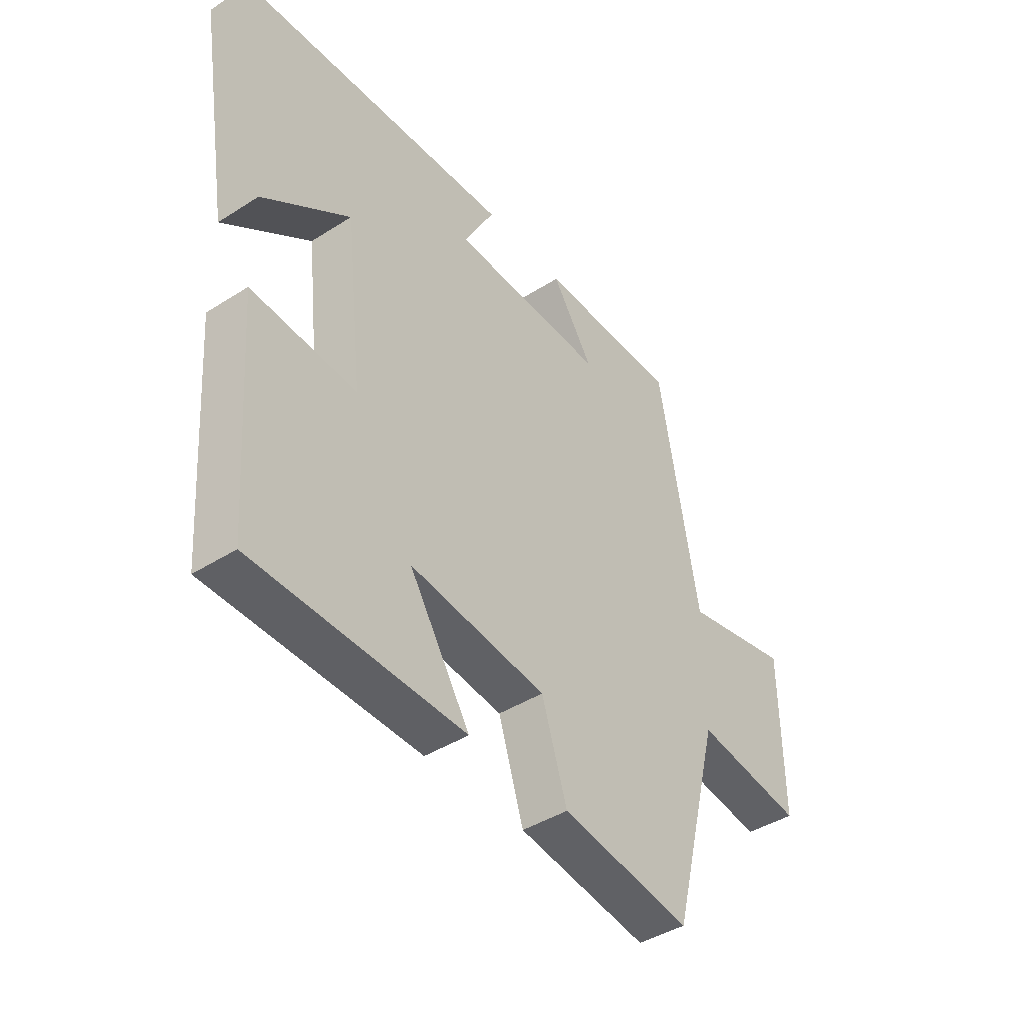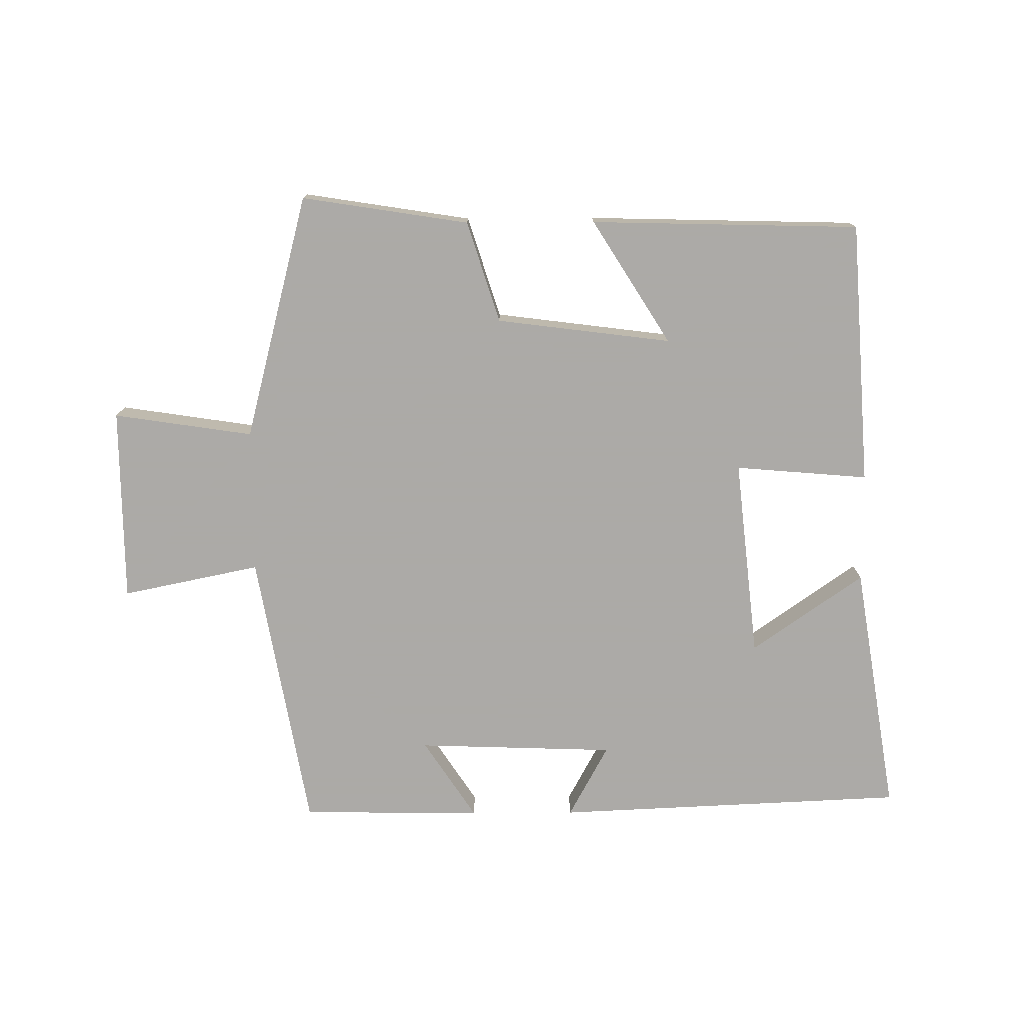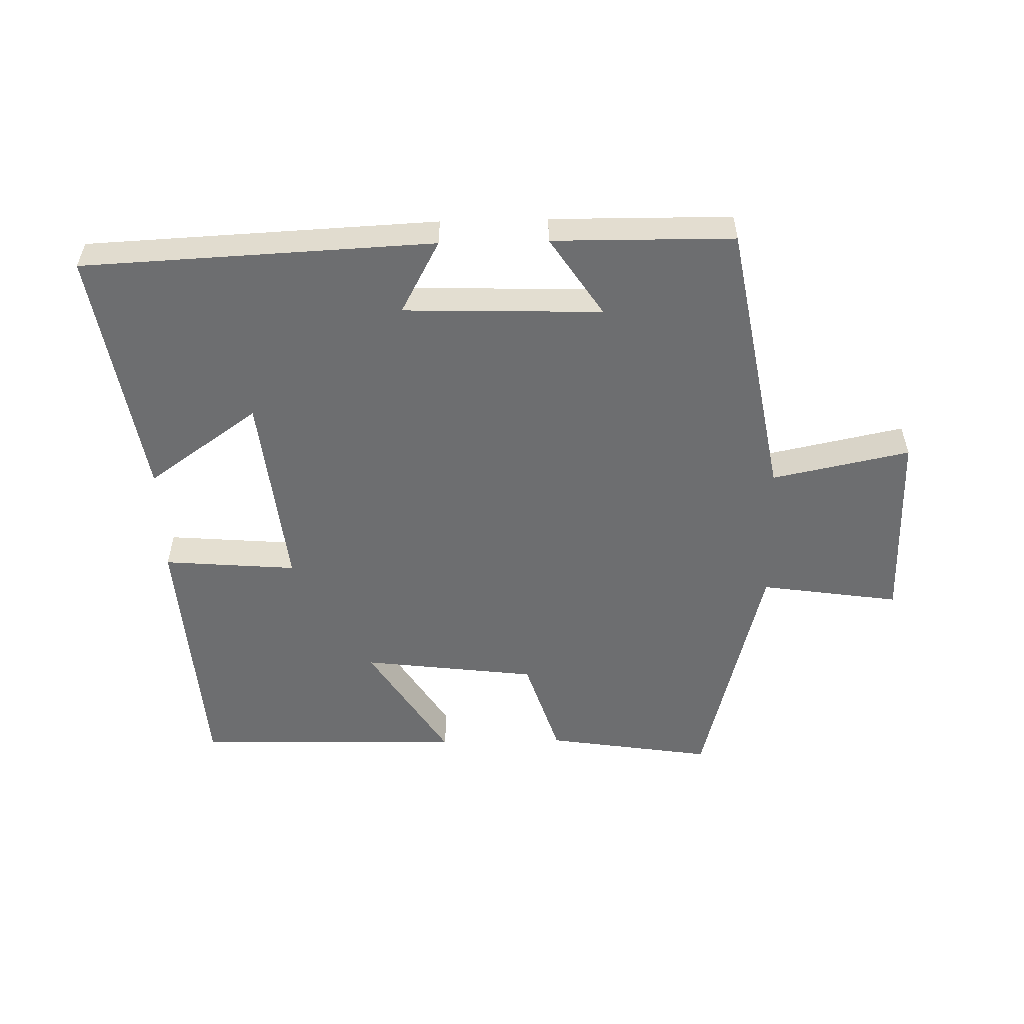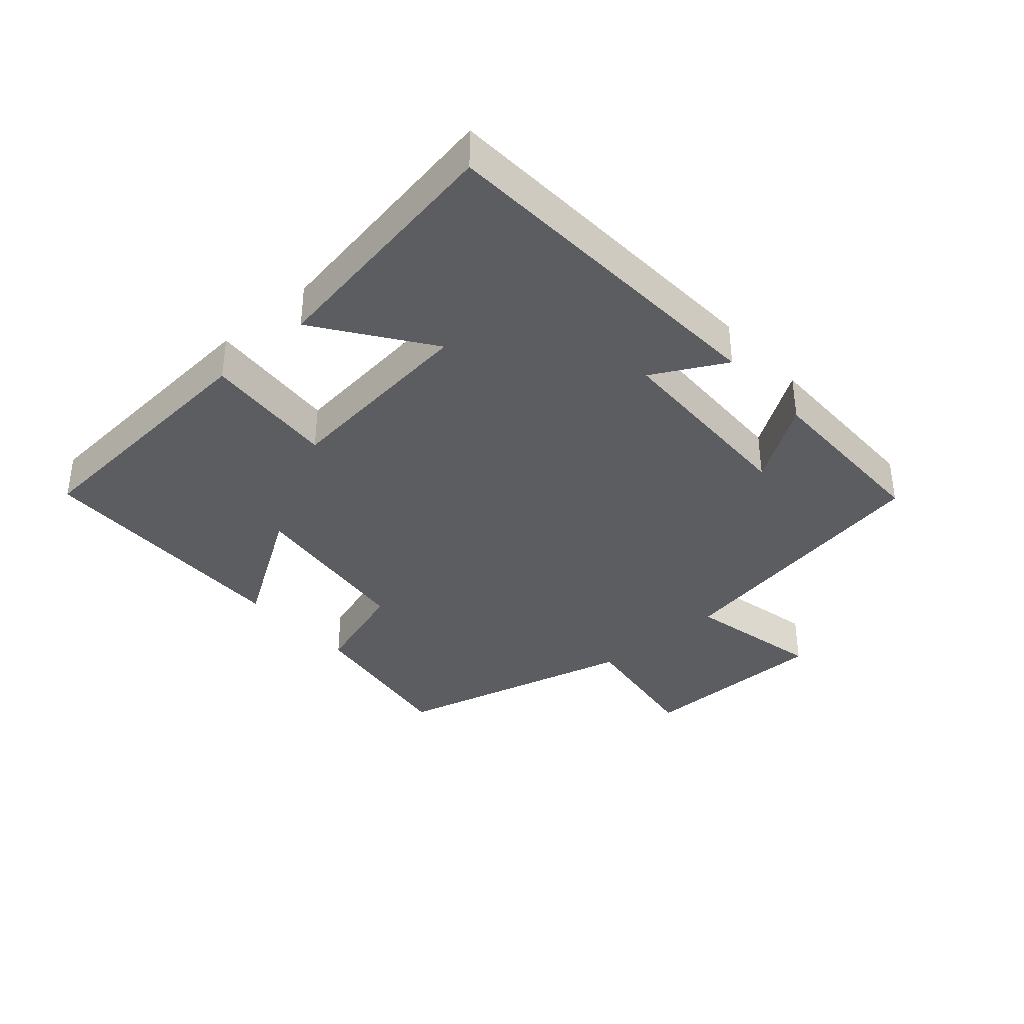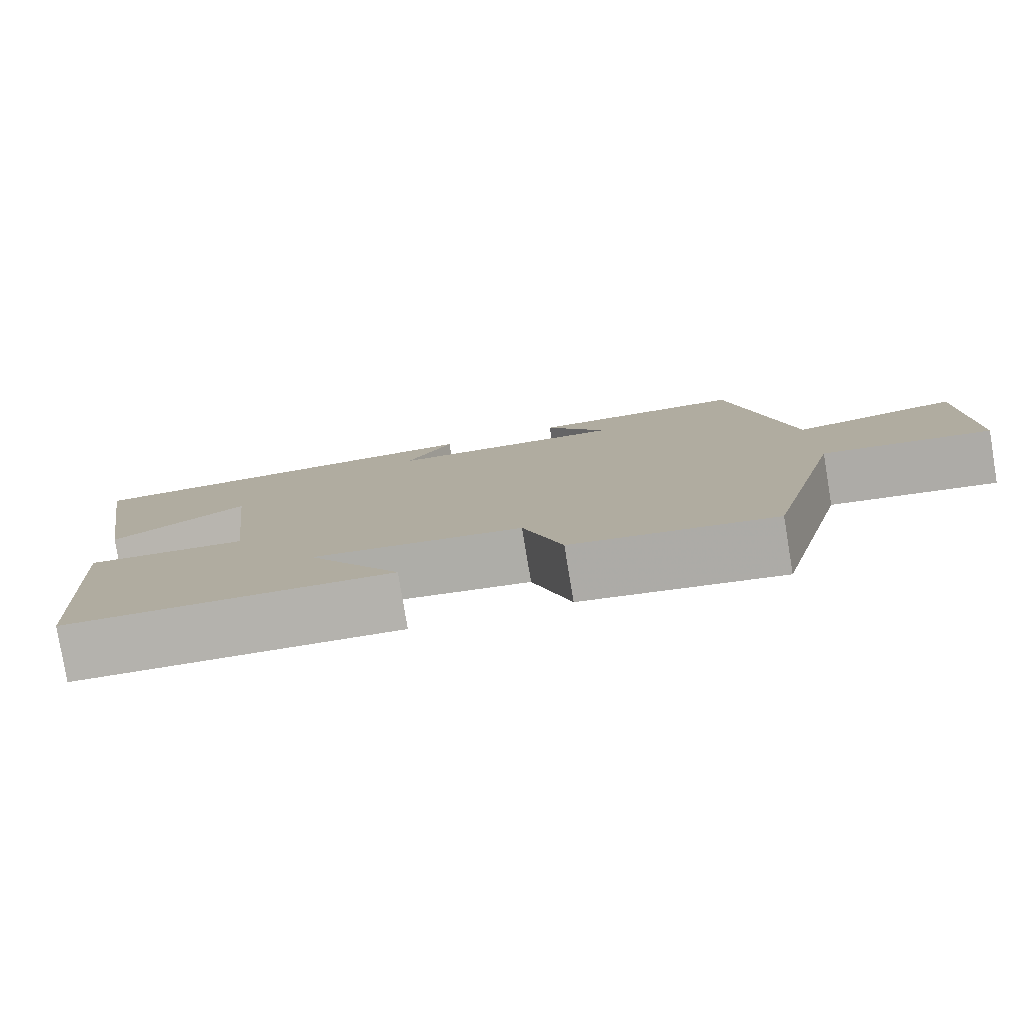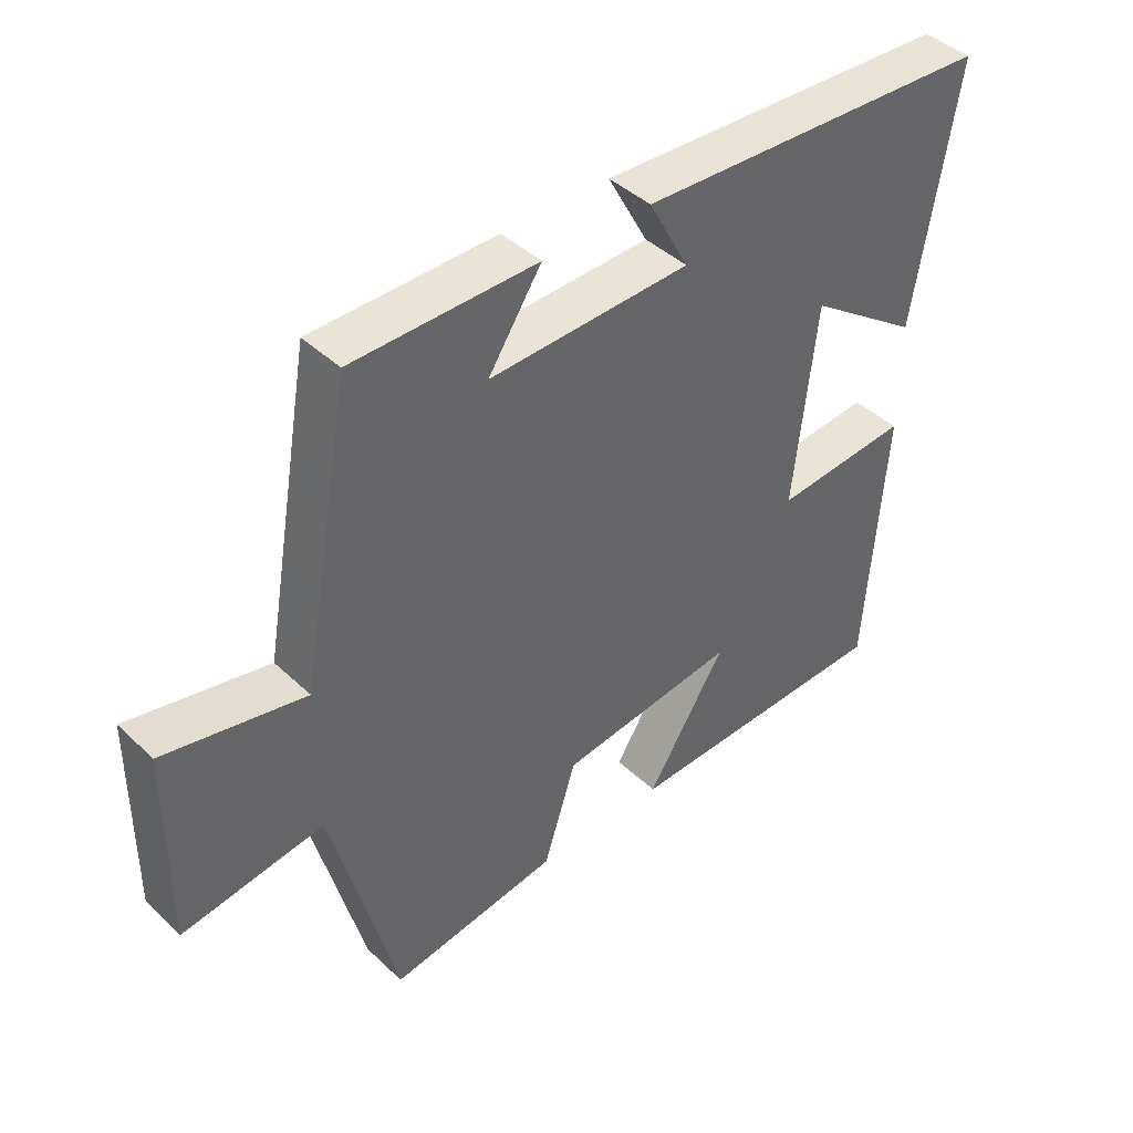
<metadata>
{"format":"obj","ext":"obj","renderer":"f3d","projection":"perspective","resolution":1024,"background":"white","views":[{"elev":-42.3,"azim":-52.6,"up":"+Z"},{"elev":-76.0,"azim":-179.7,"up":"+Y"},{"elev":-54.2,"azim":1.4,"up":"+Y"},{"elev":-36.5,"azim":-48.3,"up":"+Y"},{"elev":-79.9,"azim":9.4,"up":"+Z"},{"elev":42.4,"azim":138.2,"up":"+Z"}]}
</metadata>
<code>
v 0.423 0.07 0.497
v 0.5 0.07 0.063
v 0.713 0.07 0.107
v 0.715 0.07 -0.193
v 0.5 0.07 -0.161
v 0.402 0.07 -0.54
v 0.144 0.07 -0.5
v 0.094 0.07 -0.344
v -0.176 0.07 -0.31
v -0.056 0.07 -0.5
v -0.471 0.07 -0.49
v -0.5 0.07 -0.084
v -0.294 0.07 -0.101
v -0.328 0.07 0.207
v -0.5 0.07 0.086
v -0.564 0.07 0.475
v -0.021 0.07 0.5
v -0.082 0.07 0.387
v 0.224 0.07 0.377
v 0.143 0.07 0.5
v 0.423 0 0.497
v 0.5 0 0.063
v 0.713 0 0.107
v 0.715 0 -0.193
v 0.5 0 -0.161
v 0.402 0 -0.54
v 0.144 0 -0.5
v 0.094 0 -0.344
v -0.176 0 -0.31
v -0.056 0 -0.5
v -0.471 0 -0.49
v -0.5 0 -0.084
v -0.294 0 -0.101
v -0.328 0 0.207
v -0.5 0 0.086
v -0.564 0 0.475
v -0.021 0 0.5
v -0.082 0 0.387
v 0.224 0 0.377
v 0.143 0 0.5
f 19 20 1 2
f 18 19 2
f 16 17 18
f 15 16 18
f 14 15 18
f 13 14 18 2
f 11 12 13
f 9 10 11
f 9 11 13
f 8 9 13 2
f 7 8 2
f 6 7 2
f 5 6 2
f 2 3 4 5
f 22 21 40 39
f 22 39 38
f 38 37 36
f 38 36 35
f 38 35 34
f 22 38 34 33
f 33 32 31
f 31 30 29
f 33 31 29
f 22 33 29 28
f 22 28 27
f 22 27 26
f 22 26 25
f 25 24 23 22
f 1 21 22 2
f 2 22 23 3
f 3 23 24 4
f 4 24 25 5
f 5 25 26 6
f 6 26 27 7
f 7 27 28 8
f 8 28 29 9
f 9 29 30 10
f 10 30 31 11
f 11 31 32 12
f 12 32 33 13
f 13 33 34 14
f 14 34 35 15
f 15 35 36 16
f 16 36 37 17
f 17 37 38 18
f 18 38 39 19
f 19 39 40 20
f 20 40 21 1

</code>
